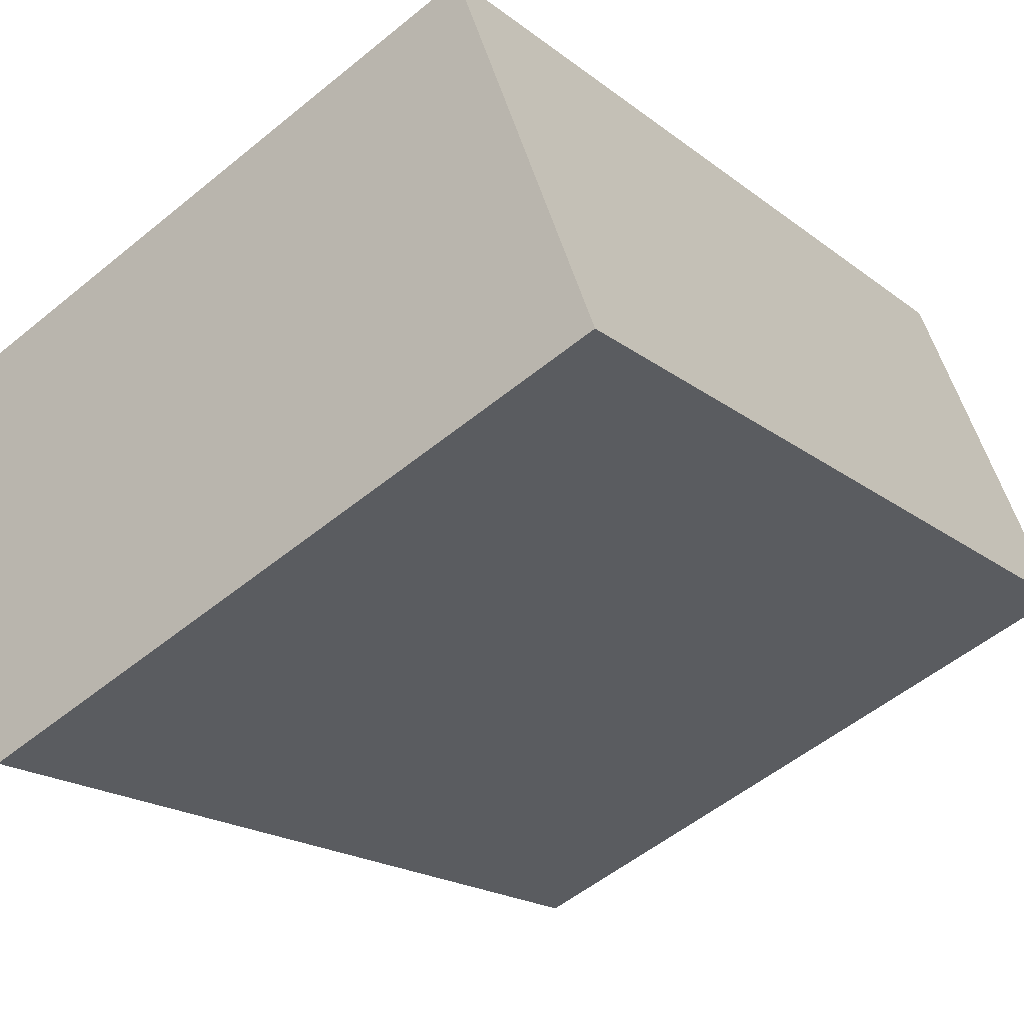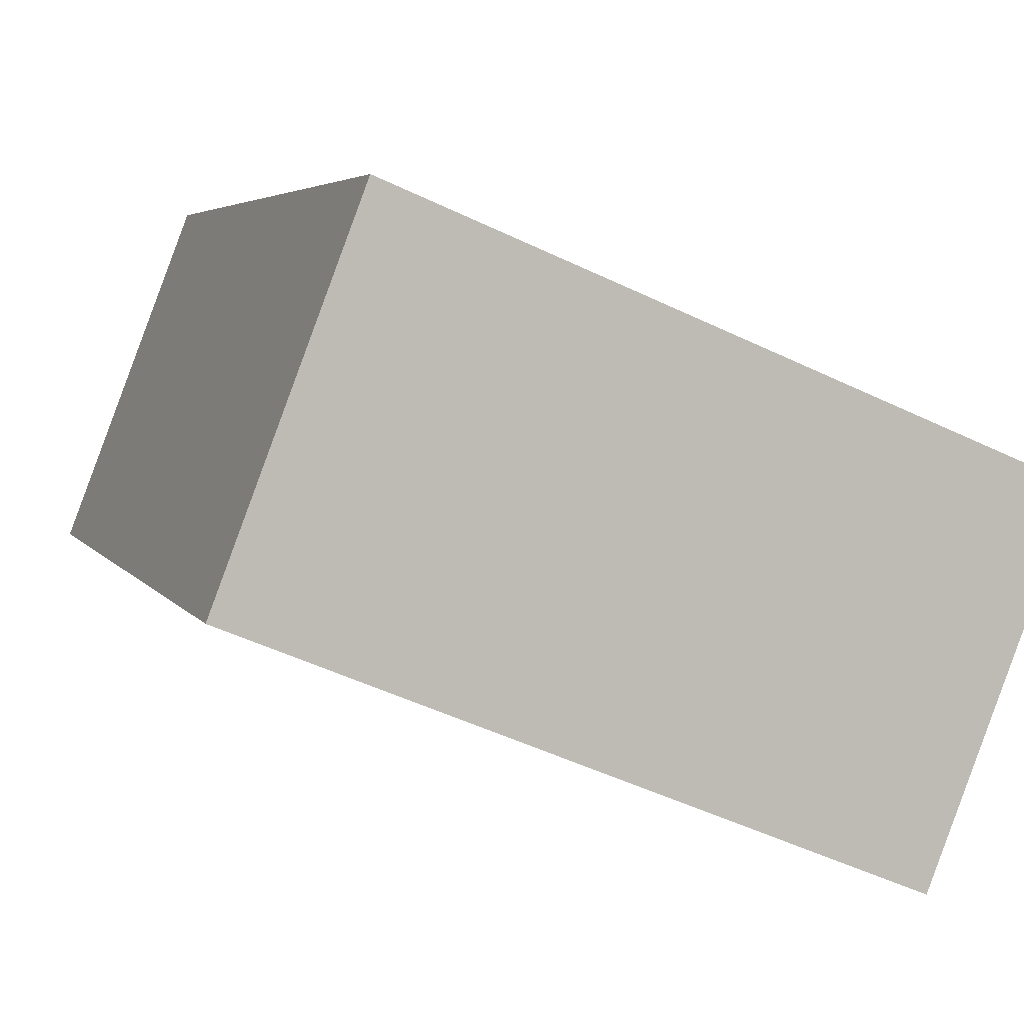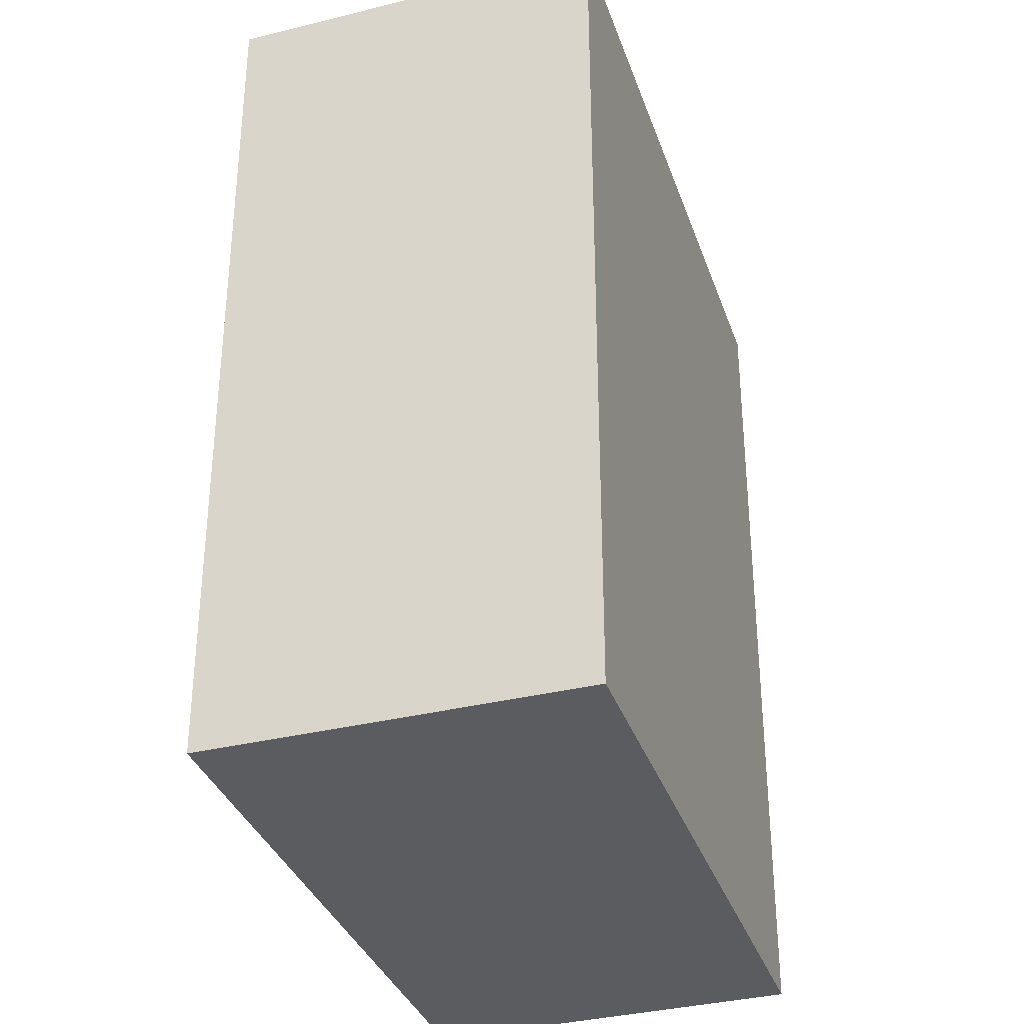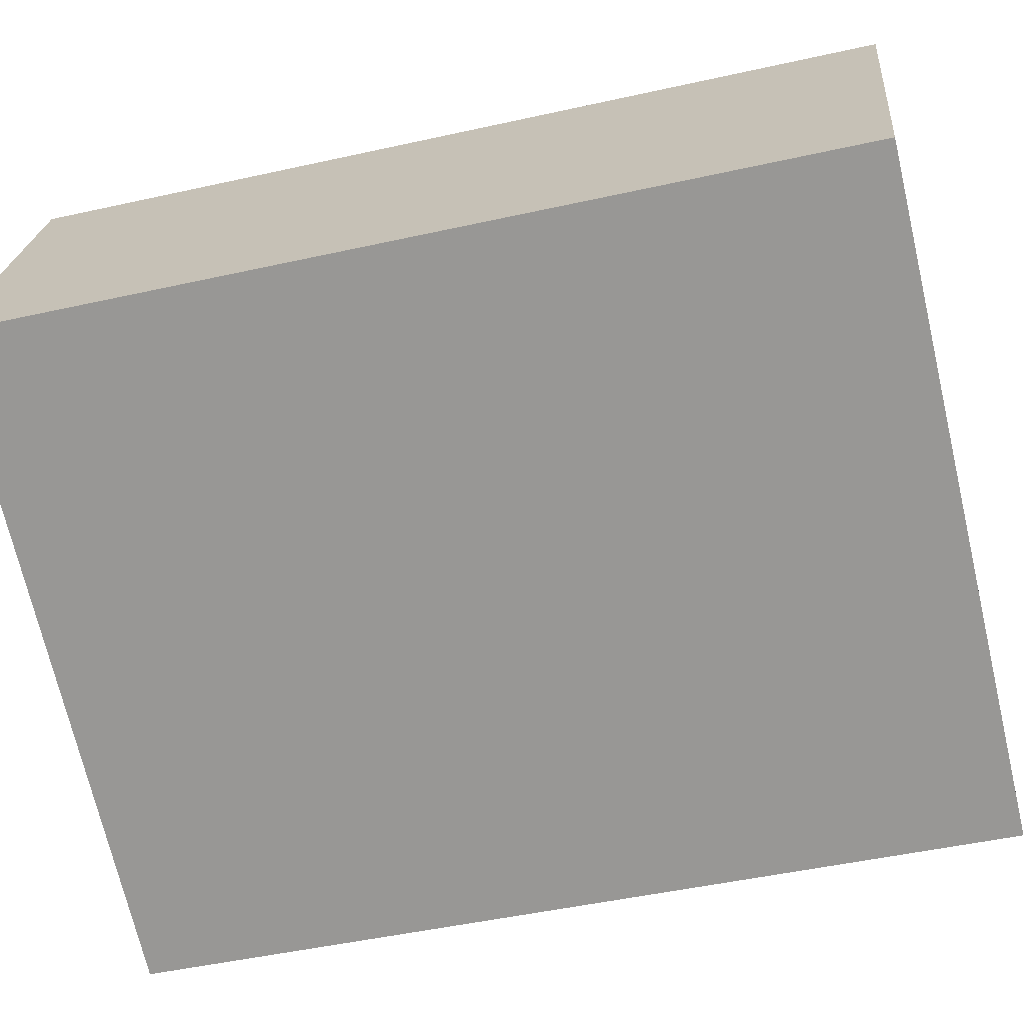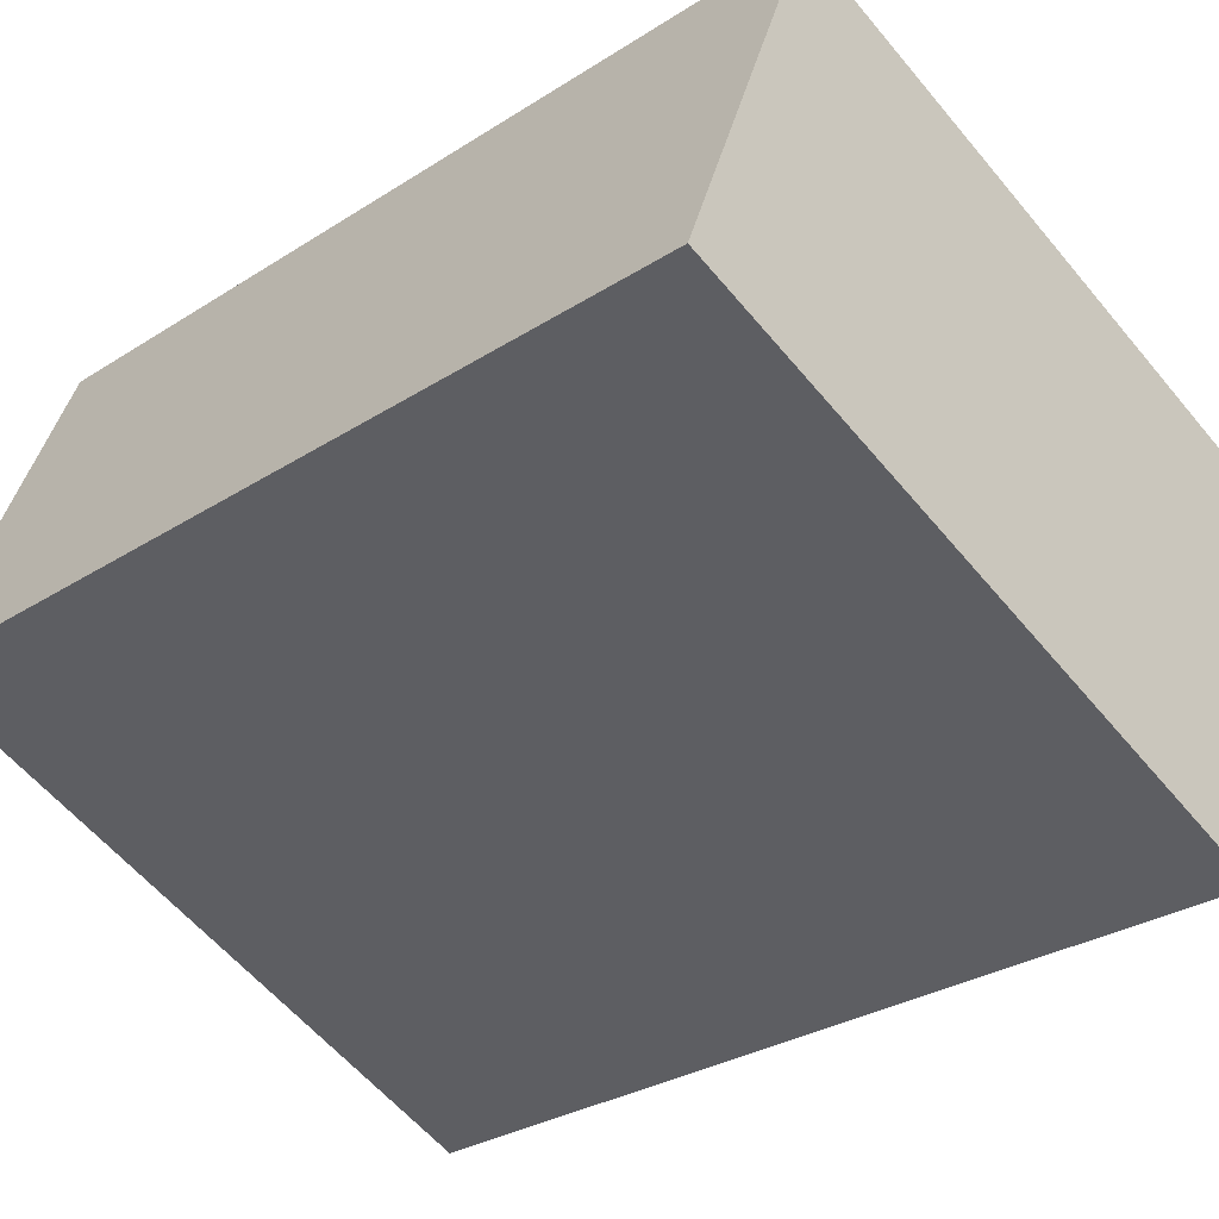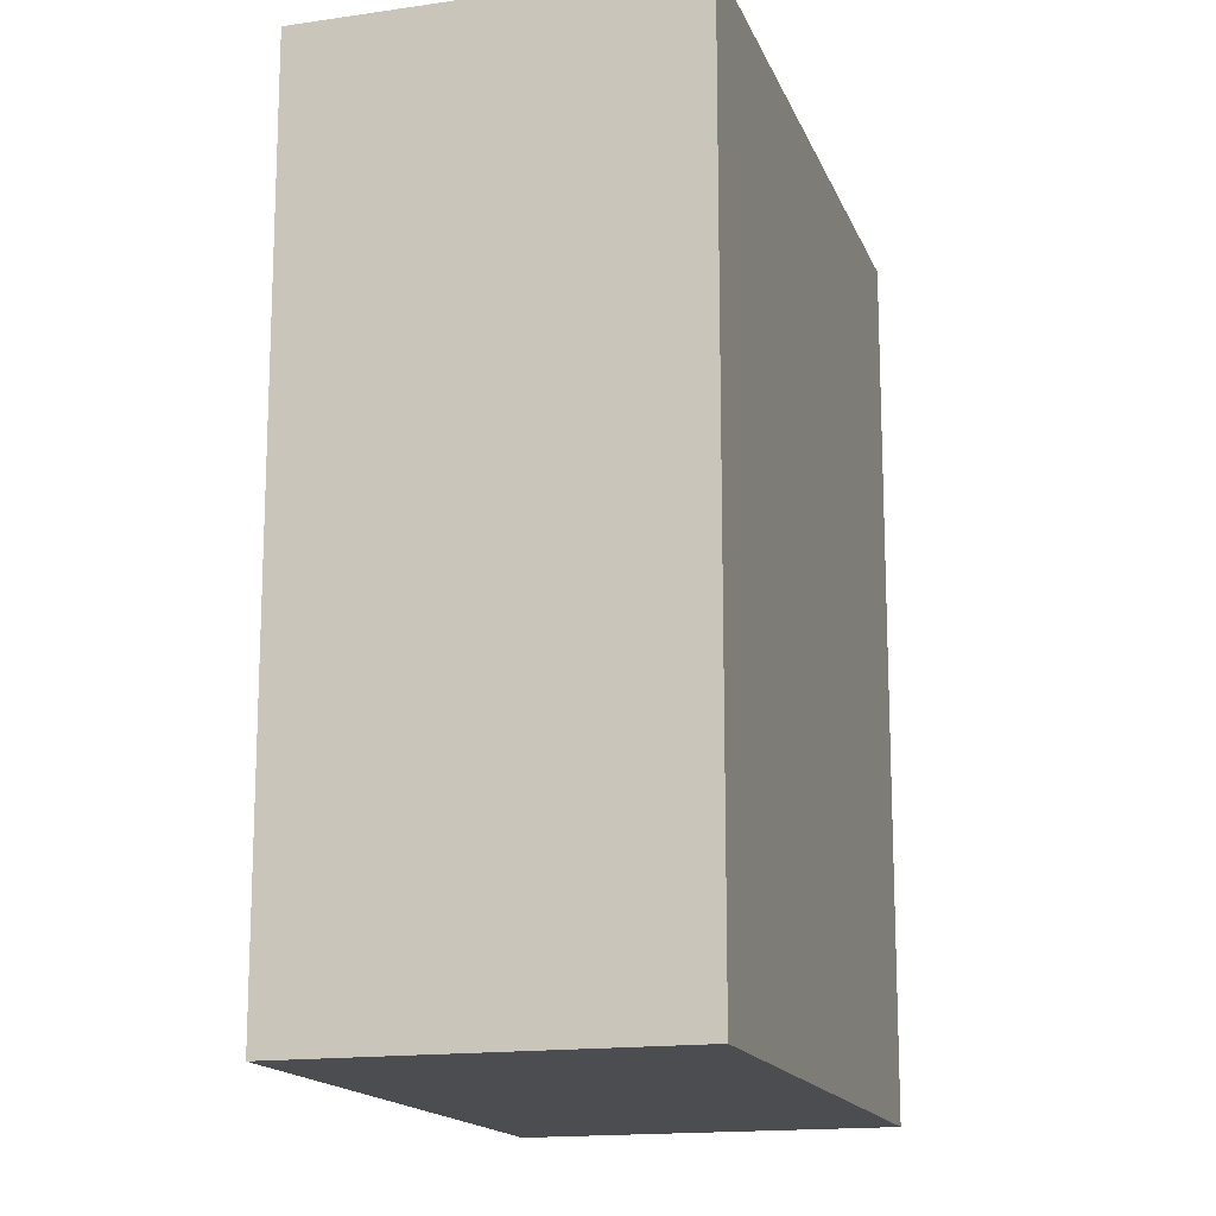
<metadata>
{"format":"obj","ext":"obj","renderer":"f3d","projection":"perspective","resolution":1024,"background":"white","views":[{"elev":-19.0,"azim":-144.9,"up":"+Z"},{"elev":4.4,"azim":-16.8,"up":"+Z"},{"elev":-34.3,"azim":130.0,"up":"+Y"},{"elev":-47.4,"azim":-75.8,"up":"+Z"},{"elev":-29.5,"azim":-46.6,"up":"+Z"},{"elev":-15.6,"azim":128.6,"up":"+Y"}]}
</metadata>
<code>
v  2.101 2.377 0.259
v  0 2.377 1.455e-16
v  0.37 2.377 0.971
v  1.721 2.377 -0.708
v  0 0 0
v  0.37 -5.946e-17 0.971
v  2.101 -1.586e-17 0.259
v  1.721 4.335e-17 -0.708
g defaultobject
f 1 2 3
f 2 1 4
f 5 3 2
f 3 5 6
f 6 1 3
f 1 6 7
f 7 4 1
f 4 7 8
f 8 2 4
f 2 8 5
f 5 7 6
f 7 5 8

</code>
